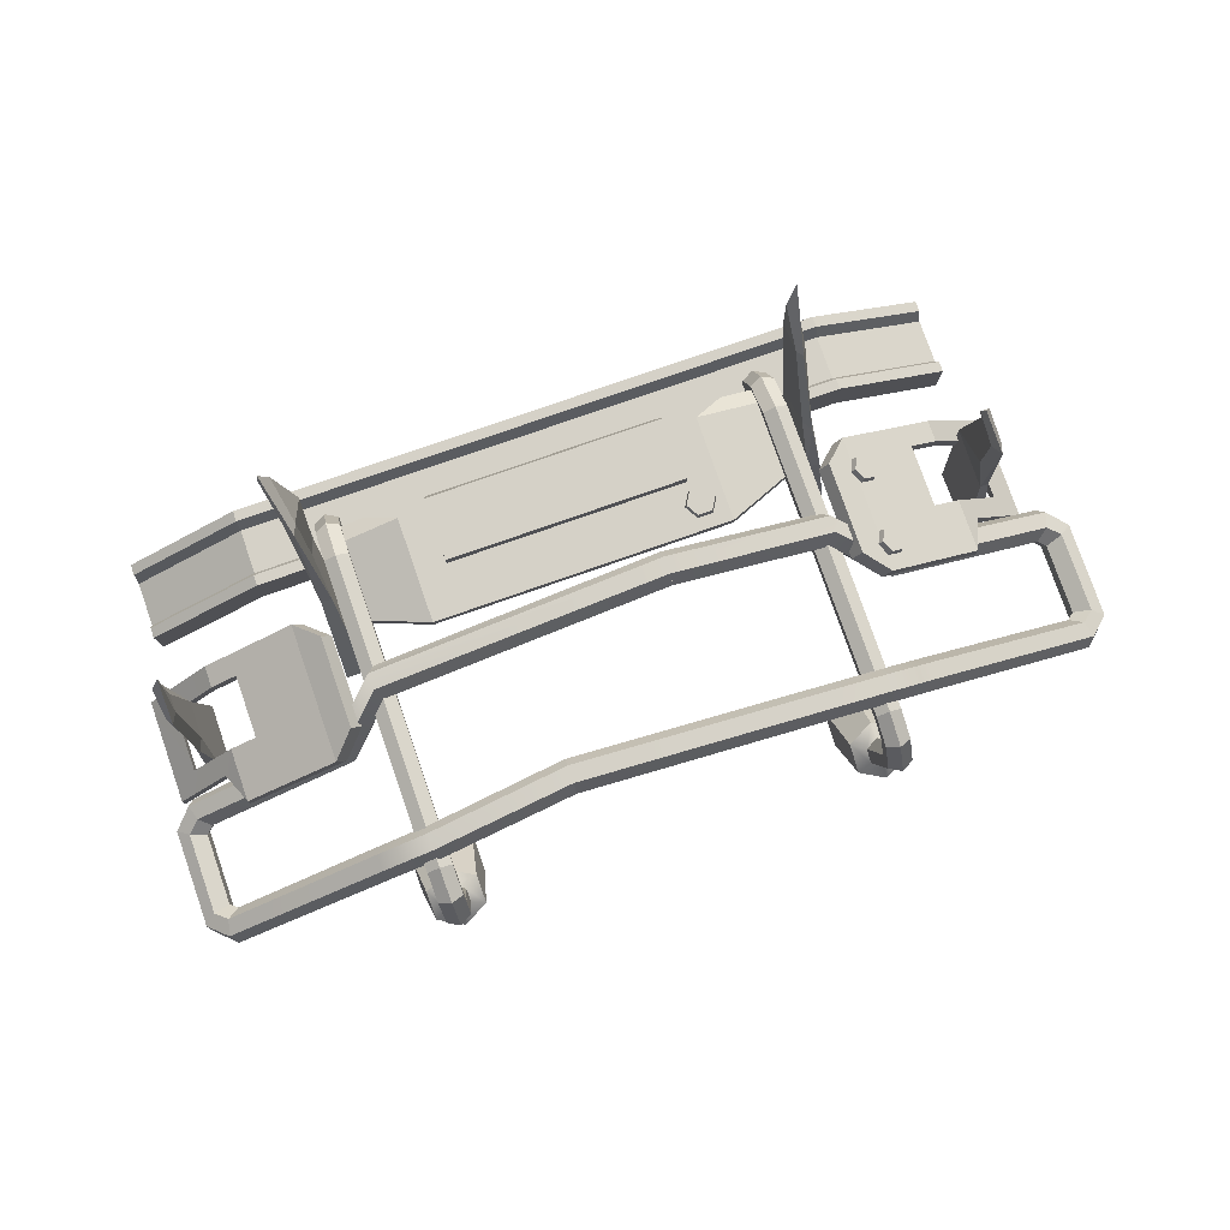
<metadata>
{"format":"obj","ext":"obj","renderer":"f3d","projection":"perspective","resolution":1024,"background":"white","views":[{"elev":79.0,"azim":160.8,"up":"+Z"}]}
</metadata>
<code>
v -53.09 -13.25 -21.58
v -53.08 -29.58 -26.85
v -48.65 -29.63 -26.69
v -48.65 -13.28 -21.47
v -51.12 -21.9 9.648
v -51.86 -33.5 2.279
v -49.53 -33.71 2.94
v -50.48 -30.99 34.02
v -50.35 -40.73 31.56
v -52.09 -42.04 45.62
v -51.75 -33.38 32.48
v -52.18 -24.8 7.506
v -52.46 -17.54 -3.998
v -49.67 -17.59 -3.827
v -49.87 -24.26 8.619
v -49.42 -32.38 33.22
v -51.83 -39.45 39.22
v -51.65 -37.73 31.63
v -49.54 -40.02 40.61
v -49.18 -39.14 32.28
v -63.08 -49.96 -11.78
v 69.52 -49.96 -11.78
v -63.08 -32.69 -11.78
v 69.52 -32.69 -11.78
v -63.08 -32.69 -19.17
v 69.52 -32.69 -19.17
v -63.08 -49.96 -19.17
v 69.52 -49.96 -19.17
v 95.68 -49.96 -34.16
v 95.68 -49.96 -26.77
v 95.68 -32.69 -34.16
v 95.68 -32.69 -26.77
v -89.23 -49.96 -34.16
v -89.23 -49.96 -26.77
v -89.23 -32.69 -26.77
v -89.23 -32.69 -34.16
v -63.08 -36.37 -11.78
v -89.23 -36.37 -26.77
v -89.23 -36.37 -34.16
v -63.08 -36.37 -19.17
v 69.52 -36.37 -19.17
v 95.68 -36.37 -34.16
v 95.68 -36.37 -26.77
v 69.52 -36.37 -11.78
v -63.08 -46.28 -11.78
v -89.23 -46.28 -26.77
v -89.23 -46.28 -34.16
v -63.08 -46.28 -19.17
v 69.52 -46.28 -19.17
v 95.68 -46.28 -34.16
v 95.68 -46.28 -26.77
v 69.52 -46.28 -11.78
v -63.08 -49.96 -8.185
v 69.52 -49.96 -8.185
v 69.52 -47.6 -8.185
v -63.08 -47.6 -8.185
v 95.68 -49.96 -23.18
v 95.68 -47.6 -23.18
v -89.23 -47.6 -23.18
v -89.23 -49.96 -23.18
v -63.08 -35.05 -8.185
v -63.08 -32.69 -8.185
v -89.23 -32.69 -23.18
v -89.23 -35.05 -23.18
v 69.52 -35.05 -8.185
v 69.52 -32.69 -8.185
v 95.68 -35.05 -23.18
v 95.68 -32.69 -23.18
v 62.53 -20.14 -2.271
v 85.53 -20.14 -14.37
v 62.53 10.39 -2.271
v 85.53 10.39 -14.37
v 101 -20.14 -31.5
v 101 3.09 -31.5
v 88.72 3.09 -17.89
v 85.53 -1.387 -14.37
v 85.53 -15.31 -14.37
v 95.74 -1.525 -25.75
v 95.74 -15.33 -25.75
v 79.5 -1.387 -11.12
v 79.5 -15.31 -11.12
v 95.74 -1.525 -21.83
v 95.74 -15.33 -21.83
v 101 -20.14 -27.58
v 101 3.09 -27.58
v 85.53 -1.387 -10.45
v 85.53 10.39 -10.45
v 88.72 3.09 -13.97
v 79.5 -1.387 -7.197
v 64.55 -20.14 0.8585
v 85.53 -20.14 -10.45
v 85.53 -15.31 -10.45
v 79.5 -15.31 -7.197
v 64.55 10.39 0.8585
v 57.23 -15 1.139
v 57.23 5.245 1.139
v 59.26 -15 4.492
v 59.26 5.245 4.492
v -29.98 -33.9 0.9535
v 36.42 -33.9 0.9535
v -29.98 -10.34 0.9535
v 36.42 -10.34 0.9535
v -45.05 -33.9 -4.215
v -45.05 -17.08 -4.215
v 51.49 -33.9 -4.215
v 51.49 -17.08 -4.215
v -37.02 -37.72 -4.215
v -45.05 -37.72 -6.739
v 43.46 -37.72 -4.215
v 51.49 -37.72 -6.739
v -29.98 -33.9 3.475
v 36.42 -33.9 3.475
v 36.42 -10.34 3.475
v -29.98 -10.34 3.475
v -45.05 -17.08 -1.693
v -45.05 -33.9 -1.693
v 51.49 -33.9 -1.693
v 51.49 -17.08 -1.693
v -45.05 -37.72 -4.217
v -37.02 -37.72 -1.693
v 43.46 -37.72 -1.693
v 51.49 -37.72 -4.217
v -23.37 -35.26 6.427
v 29.81 -35.26 6.427
v -23.37 -21.32 6.427
v 29.81 -21.32 6.427
v -23.37 -43.87 -24.08
v 29.81 -43.87 -24.08
v -23.37 -33.83 3.84
v 29.81 -33.83 3.84
v 29.81 -21.32 3.05
v -23.37 -21.32 3.05
v -23.37 -40.5 -24.31
v 29.81 -40.5 -24.31
v -61.2 -9.626 -1.056
v -58.31 -9.626 0.428
v -56.86 -12.44 1.17
v -58.31 -15.26 0.428
v -61.2 -15.26 -1.056
v -62.64 -12.44 -1.798
v -61.84 -9.951 0.6154
v -59.29 -9.951 1.928
v -58.01 -12.44 2.584
v -59.29 -14.93 1.928
v -61.84 -14.93 0.6154
v -63.12 -12.44 -0.04105
v -60.56 -12.44 1.272
v -61.2 6.953 -1.056
v -58.31 6.953 0.428
v -56.86 4.137 1.17
v -58.31 1.322 0.428
v -61.2 1.322 -1.056
v -62.64 4.137 -1.798
v -61.84 6.628 0.6154
v -59.29 6.628 1.928
v -58.01 4.137 2.584
v -59.29 1.647 1.928
v -61.84 1.647 0.6154
v -63.12 4.137 -0.04105
v -60.56 4.137 1.272
v 53.83 -9.89 -21.27
v 53.83 -26.24 -26.5
v 58.27 -26.28 -26.39
v 58.27 -9.926 -21.16
v 54.63 -21.62 4.528
v 54.63 -36.89 1.54
v 56.97 -36.99 2.268
v 56.97 -21.71 5.256
v 56.18 -29.09 34.58
v 53.43 -38.81 24.84
v 56.31 -38.85 25.95
v 58.82 -40.39 43.41
v 55.27 -31.78 33.3
v 56.89 -40.68 38.95
v 59.35 -40.69 39.79
v 57.58 -31.73 32.06
v 54.95 -28.66 16.64
v 57.49 -28.18 15.93
v 89.95 -1.947 -38.64
v 89.95 -17.35 -39.74
v 93.94 -17.36 -39.58
v 93.94 -1.954 -38.53
v 91.72 -2.797 -9.495
v 91.05 -14.52 -13.44
v 93.15 -14.56 -12.82
v 92.3 -5.503 13.76
v 92.41 -14.55 13.69
v 90.85 -12.67 26.27
v 91.15 -7.925 12.93
v 90.76 -5.798 -10.74
v 90.51 -1.919 -22.36
v 93.03 -1.93 -22.19
v 92.84 -5.086 -9.886
v 93.25 -6.89 13.36
v 91.07 -11.79 20.11
v 91.24 -11.91 13.12
v 93.14 -11.98 21.45
v 93.46 -13.01 13.99
v -26.48 -13.11 2.892
v -22.88 -13.11 2.892
v -21.08 -16.23 2.892
v -22.88 -19.35 2.892
v -26.48 -19.35 2.892
v -28.29 -16.23 2.892
v -26.28 -13.47 4.867
v -23.09 -13.47 4.867
v -21.49 -16.23 4.867
v -23.09 -18.99 4.867
v -26.28 -18.99 4.867
v -27.87 -16.23 4.867
v -24.68 -16.23 4.867
v -88.31 0.9708 -39.64
v -88.31 -13.8 -40.65
v -84.49 -13.81 -40.55
v -84.49 0.9641 -39.54
v -87.63 -3.541 -15.61
v -87.63 -16.95 -14.97
v -85.61 -16.88 -14.34
v -85.61 -3.469 -14.98
v -86.29 -3.613 11.1
v -88.66 -13.76 4.942
v -86.18 -13.57 5.882
v -84.01 -11.26 20.82
v -87.08 -6.132 10.58
v -85.68 -12.42 17.15
v -83.55 -12.26 17.86
v -85.08 -6.345 9.537
v -87.35 -6.946 -4.016
v -85.16 -6.685 -4.709
v -56.08 -20.14 -2.271
v -79.09 -20.14 -14.37
v -56.08 10.39 -2.271
v -79.09 10.39 -14.37
v -94.58 -20.14 -31.5
v -94.58 3.09 -31.5
v -82.27 3.09 -17.89
v -79.09 -1.387 -14.37
v -79.09 -15.31 -14.37
v -89.29 -1.525 -25.75
v -89.29 -15.33 -25.75
v -73.06 -1.387 -11.12
v -73.06 -15.31 -11.12
v -89.29 -1.525 -21.83
v -89.29 -15.33 -21.83
v -94.58 -20.14 -27.58
v -94.58 3.09 -27.58
v -79.09 -1.387 -10.45
v -79.09 10.39 -10.45
v -82.27 3.09 -13.97
v -73.06 -1.387 -7.197
v -58.1 -20.14 0.8585
v -79.09 -20.14 -10.45
v -79.09 -15.31 -10.45
v -73.06 -15.31 -7.197
v -58.1 10.39 0.8585
v -50.79 -15 1.139
v -50.79 5.245 1.139
v -52.82 -15 4.492
v -52.82 5.245 4.492
v -44.05 -30.82 -2.337
v -46.78 -30.82 -3.909
v -49.5 -30.82 -2.337
v -49.5 -30.82 0.8072
v -46.78 -30.82 2.379
v -44.05 -30.82 0.8072
v -44.05 38.29 -2.337
v -46.78 38.29 -3.909
v -49.5 38.29 -2.337
v -49.5 38.29 0.8072
v -46.78 38.29 2.379
v -44.05 38.29 0.8072
v -44.05 42.66 -4.108
v -46.78 41.65 -5.315
v -49.5 42.66 -4.108
v -49.5 44.67 -1.693
v -46.78 45.68 -0.4861
v -44.05 44.67 -1.693
v -44.05 45.28 -9.267
v -46.78 43.72 -9.464
v -49.5 45.28 -9.267
v -49.5 48.4 -8.872
v -46.78 49.96 -8.674
v -44.05 48.4 -8.872
v -44.05 41.35 -27.47
v -46.78 39.86 -26.5
v -49.5 41.35 -27.47
v -49.5 44.33 -29.41
v -46.78 45.82 -30.38
v -44.05 44.33 -29.41
v -44.07 -35.96 -4.913
v -46.81 -34.99 -6.114
v -49.52 -36.09 -4.947
v -49.48 -38.15 -2.579
v -46.75 -39.13 -1.378
v -44.04 -38.03 -2.545
v -44.07 -38.55 -9.576
v -46.81 -37.01 -9.565
v -49.52 -38.6 -9.693
v -49.48 -41.75 -9.834
v -46.75 -43.29 -9.845
v -44.04 -41.7 -9.717
v -44.07 -38.55 -24.35
v -46.81 -37.01 -24.33
v -46.78 -40.15 -24.47
v -49.52 -38.6 -24.46
v -49.48 -41.75 -24.6
v -46.75 -43.29 -24.61
v -44.04 -41.7 -24.49
v -41.05 39.17 -28.66
v -46.78 36.14 -27.1
v -52.51 39.17 -28.66
v -52.51 45.23 -31.8
v -46.78 48.26 -33.38
v -41.05 45.23 -31.8
v -40.05 28.94 -41.96
v -46.78 25.09 -40.82
v -53.51 28.94 -41.96
v -53.51 36.63 -44.25
v -46.78 40.47 -45.41
v -40.04 36.63 -44.25
v 53.93 -30.82 -2.337
v 51.21 -30.82 -3.909
v 48.48 -30.82 -2.337
v 48.48 -30.82 0.8072
v 51.21 -30.82 2.379
v 53.93 -30.82 0.8072
v 53.93 38.29 -2.337
v 51.21 38.29 -3.909
v 48.48 38.29 -2.337
v 48.48 38.29 0.8072
v 51.21 38.29 2.379
v 53.93 38.29 0.8072
v 53.93 42.66 -4.108
v 51.21 41.65 -5.315
v 48.48 42.66 -4.108
v 48.48 44.67 -1.693
v 51.21 45.68 -0.4861
v 53.93 44.67 -1.693
v 53.93 45.28 -9.267
v 51.21 43.72 -9.464
v 48.48 45.28 -9.267
v 48.48 48.4 -8.872
v 51.21 49.96 -8.674
v 53.93 48.4 -8.872
v 53.93 41.35 -27.47
v 51.21 39.86 -26.5
v 48.48 41.35 -27.47
v 48.48 44.33 -29.41
v 51.21 45.82 -30.38
v 53.93 44.33 -29.41
v 53.91 -35.96 -4.913
v 51.18 -34.99 -6.114
v 48.47 -36.09 -4.947
v 48.5 -38.15 -2.579
v 51.24 -39.13 -1.378
v 53.95 -38.03 -2.545
v 53.91 -38.55 -9.576
v 51.18 -37.01 -9.565
v 48.47 -38.6 -9.693
v 48.5 -41.75 -9.834
v 51.24 -43.29 -9.845
v 53.95 -41.7 -9.717
v 53.91 -38.55 -24.35
v 51.18 -37.01 -24.33
v 51.21 -40.15 -24.47
v 48.47 -38.6 -24.46
v 48.5 -41.75 -24.6
v 51.24 -43.29 -24.61
v 53.95 -41.7 -24.49
v 56.93 39.17 -28.66
v 51.21 36.14 -27.1
v 45.48 39.17 -28.66
v 45.48 45.23 -31.8
v 51.21 48.26 -33.38
v 56.94 45.23 -31.8
v 58.57 28.58 -41.85
v 51.21 24.37 -40.6
v 43.84 28.58 -41.85
v 43.83 36.99 -44.36
v 51.21 41.2 -45.62
v 58.58 36.99 -44.36
v 97.64 12.03 -25.7
v 97.64 27.95 -25.7
v 95.91 29.32 -24.61
v 95.88 10.64 -24.59
v 97.45 11.01 -29.6
v 97.45 28.97 -29.59
v 94.71 31.26 -27.84
v 94.69 8.716 -27.83
v 100.3 9.184 -31.15
v 100.3 30.8 -31.15
v 95.94 34.76 -28.42
v 95.96 5.229 -28.43
v 103.3 8.286 -29.25
v 103.3 31.69 -29.25
v 98.21 36.4 -26.06
v 98.25 3.598 -26.08
v 103.7 9.184 -25.76
v 103.7 30.8 -25.76
v 99.35 34.76 -22.98
v 99.37 5.229 -22.99
v 101.1 11.01 -23.83
v 101.1 28.97 -23.83
v 98.29 31.26 -22.13
v 98.27 8.716 -22.12
v 19.78 25.49 2.004
v 19.77 27.37 -1.273
v -13.41 -1.666 2.004
v -13.42 -3.544 -1.272
v 19.77 31.2 -1.273
v -13.42 -7.376 -1.272
v 19.78 33.08 2.004
v -13.41 -9.256 2.004
v 19.77 31.2 5.281
v -13.42 -7.376 5.28
v 19.77 27.37 5.281
v -13.42 -3.544 5.28
v 52.19 -0.5925 5.115
v 50.55 1.308 2.003
v 49.59 -0.5925 -1.18
v 49.85 -4.257 -1.187
v 51.02 -6.017 1.842
v 52.4 -4.257 4.962
v 62.91 8.838 -1.101
v 61.09 10.74 -3.689
v 59.88 8.838 -6.797
v 60.15 5.214 -6.809
v 61.56 3.484 -3.892
v 63.17 5.214 -1.198
v 62.5 34.77 -0.7732
v 61.22 36.51 -3.745
v 59.93 34.77 -6.712
v 59.88 31.13 -6.795
v 61.2 29.22 -3.737
v 62.53 31.13 -0.6825
v 51.14 34.77 5.229
v 50.07 36.54 2.166
v 49.04 34.77 -0.9128
v 49.06 31.1 -0.9995
v 50.16 29.19 2.135
v 51.21 31.1 5.285
v -97.25 12.03 -25.7
v -97.25 27.95 -25.7
v -95.41 29.32 -24.61
v -95.38 10.64 -24.59
v -97.04 11.01 -29.6
v -97.04 28.97 -29.59
v -94.13 31.26 -27.84
v -94.11 8.716 -27.83
v -100.1 9.184 -31.15
v -100.1 30.8 -31.15
v -95.44 34.76 -28.42
v -95.46 5.229 -28.43
v -103.3 8.286 -29.25
v -103.3 31.69 -29.25
v -97.86 36.4 -26.06
v -97.9 3.598 -26.08
v -103.7 9.184 -25.76
v -103.7 30.8 -25.76
v -99.07 34.76 -22.98
v -99.09 5.229 -22.99
v -100.9 11.01 -23.83
v -100.9 28.97 -23.83
v -97.94 31.26 -22.13
v -97.92 8.716 -22.12
v 19.77 25.49 2.004
v 19.78 27.37 -1.273
v -13.42 -1.666 2.004
v -13.41 -3.544 -1.272
v 19.78 31.2 -1.273
v -13.41 -7.376 -1.272
v 19.77 33.08 2.004
v -13.42 -9.256 2.004
v 19.78 31.2 5.281
v -13.41 -7.376 5.28
v 19.78 27.37 5.281
v -13.41 -3.544 5.28
v -48.89 -0.5925 5.115
v -47.14 1.308 2.003
v -46.12 -0.5925 -1.18
v -46.4 -4.257 -1.187
v -47.64 -6.017 1.842
v -49.11 -4.257 4.962
v -60.3 8.838 -1.101
v -58.36 10.74 -3.689
v -57.07 8.838 -6.797
v -57.36 5.214 -6.809
v -58.85 3.484 -3.892
v -60.57 5.214 -1.198
v -59.86 34.77 -0.7732
v -58.49 36.51 -3.745
v -57.12 34.77 -6.712
v -57.07 31.13 -6.795
v -58.47 29.22 -3.737
v -59.89 31.13 -0.6825
v -47.77 34.77 5.229
v -46.63 36.54 2.166
v -45.54 34.77 -0.9128
v -45.56 31.1 -0.9995
v -46.72 29.19 2.135
v -47.84 31.1 5.285
f 1 2 6 12 13
f 2 3 7 6
f 3 4 14 15 7
f 4 1 13 14
f 18 6 9
f 6 7 9
f 7 15 16 20
f 10 17 18 9
f 19 20 16
f 5 12 11 8
f 13 12 5
f 14 13 5
f 15 14 5
f 16 15 5 8
f 10 19 16 8
f 8 11 17 10
f 18 17 11
f 11 12 6 18
f 9 20 19 10
f 7 20 9
f 53 54 55 56
f 23 24 26 25
f 48 49 28 27
f 27 28 22 21
f 30 29 50 51
f 33 34 46 47
f 22 28 29 30
f 28 49 50 29
f 26 24 32 31
f 55 54 57 58
f 27 21 34 33
f 53 56 59 60
f 23 25 36 35
f 48 27 33 47
f 61 62 63 64
f 39 38 35 36
f 25 40 39 36
f 25 26 41 40
f 42 41 26 31
f 43 42 31 32
f 66 65 67 68
f 61 65 66 62
f 45 37 38 46
f 47 46 38 39
f 40 48 47 39
f 40 41 49 48
f 50 49 41 42
f 51 50 42 43
f 44 52 51 43
f 45 52 44 37
f 21 22 54 53
f 52 45 56 55
f 22 30 57 54
f 30 51 58 57
f 51 52 55 58
f 45 46 59 56
f 46 34 60 59
f 34 21 53 60
f 23 35 63 62
f 35 38 64 63
f 38 37 61 64
f 44 43 67 65
f 43 32 68 67
f 32 24 66 68
f 37 44 65 61
f 24 23 62 66
f 82 83 84 85
f 87 86 88
f 89 86 87
f 90 91 92 93
f 88 86 82 85
f 84 83 92 91
f 94 89 87
f 90 93 89 94
f 78 74 73 79
f 72 75 76
f 80 72 76
f 69 81 77 70
f 75 74 78 76
f 73 70 77 79
f 71 72 80
f 69 71 80 81
f 78 79 83 82
f 73 74 85 84
f 75 72 87 88
f 80 76 86 89
f 69 70 91 90
f 77 81 93 92
f 76 78 82 86
f 74 75 88 85
f 79 77 92 83
f 70 73 84 91
f 72 71 94 87
f 81 80 89 93
f 96 95 97 98
f 71 69 95 96
f 69 90 97 95
f 90 94 98 97
f 94 71 96 98
f 111 112 113 114
f 111 114 115 116
f 113 112 117 118
f 111 116 119 120
f 117 112 121 122
f 99 101 102 100
f 99 103 104 101
f 102 106 105 100
f 99 107 108 103
f 105 110 109 100
f 99 100 112 111
f 102 101 114 113
f 101 104 115 114
f 104 103 116 115
f 105 106 118 117
f 106 102 113 118
f 103 108 119 116
f 108 107 120 119
f 107 99 111 120
f 100 109 121 112
f 109 110 122 121
f 110 105 117 122
f 129 132 131 130
f 130 134 133 129
f 123 124 126 125
f 124 123 127 128
f 124 130 131 126
f 126 131 132 125
f 125 132 129 123
f 123 129 133 127
f 127 133 134 128
f 128 134 130 124
f 135 141 142 136
f 136 142 143 137
f 137 143 144 138
f 138 144 145 139
f 139 145 146 140
f 140 146 141 135
f 141 147 142
f 142 147 143
f 143 147 144
f 144 147 145
f 145 147 146
f 146 147 141
f 148 154 155 149
f 149 155 156 150
f 150 156 157 151
f 151 157 158 152
f 152 158 159 153
f 153 159 154 148
f 154 160 155
f 155 160 156
f 156 160 157
f 157 160 158
f 158 160 159
f 159 160 154
f 161 162 166 165
f 162 163 167 166
f 163 164 168 167
f 164 161 165 168
f 165 177 173 169
f 166 167 171 170
f 176 178 168 169
f 168 165 169
f 169 173 174 172
f 174 175 172
f 175 176 169 172
f 177 166 170 173
f 174 173 170
f 170 171 175 174
f 171 176 175
f 167 178 176 171
f 167 168 178
f 165 166 177
f 179 180 184 190 191
f 180 181 185 184
f 181 182 192 193 185
f 182 179 191 192
f 196 184 187
f 184 185 187
f 185 193 194 198
f 188 195 196 187
f 197 198 194
f 183 190 189 186
f 191 190 183
f 192 191 183
f 193 192 183
f 194 193 183 186
f 188 197 194 186
f 186 189 195 188
f 196 195 189
f 189 190 184 196
f 187 198 197 188
f 185 198 187
f 199 205 206 200
f 200 206 207 201
f 201 207 208 202
f 202 208 209 203
f 203 209 210 204
f 204 210 205 199
f 205 211 206
f 206 211 207
f 207 211 208
f 208 211 209
f 209 211 210
f 210 211 205
f 212 213 217 216
f 213 214 218 217
f 214 215 219 218
f 215 212 216 219
f 216 228 224 220
f 217 218 222 221
f 227 229 219 220
f 219 216 220
f 220 224 225 223
f 225 226 223
f 226 227 220 223
f 228 217 221 224
f 225 224 221
f 221 222 226 225
f 222 227 226
f 218 229 227 222
f 218 219 229
f 216 217 228
f 243 246 245 244
f 248 249 247
f 250 248 247
f 251 254 253 252
f 249 246 243 247
f 245 252 253 244
f 255 248 250
f 251 255 250 254
f 239 240 234 235
f 233 237 236
f 241 237 233
f 230 231 238 242
f 236 237 239 235
f 234 240 238 231
f 232 241 233
f 230 242 241 232
f 239 243 244 240
f 234 245 246 235
f 236 249 248 233
f 241 250 247 237
f 230 251 252 231
f 238 253 254 242
f 237 247 243 239
f 235 246 249 236
f 240 244 253 238
f 231 252 245 234
f 233 248 255 232
f 242 254 250 241
f 257 259 258 256
f 232 257 256 230
f 230 256 258 251
f 251 258 259 255
f 255 259 257 232
f 260 261 267 266
f 261 262 268 267
f 262 263 269 268
f 263 264 270 269
f 264 265 271 270
f 265 260 266 271
f 303 302 304
f 305 303 304
f 306 305 304
f 307 306 304
f 308 307 304
f 302 308 304
f 266 267 273 272
f 267 268 274 273
f 268 269 275 274
f 269 270 276 275
f 270 271 277 276
f 271 266 272 277
f 272 273 279 278
f 273 274 280 279
f 274 275 281 280
f 275 276 282 281
f 276 277 283 282
f 277 272 278 283
f 278 279 285 284
f 279 280 286 285
f 280 281 287 286
f 281 282 288 287
f 282 283 289 288
f 283 278 284 289
f 261 260 290 291
f 262 261 291 292
f 263 262 292 293
f 264 263 293 294
f 265 264 294 295
f 260 265 295 290
f 291 290 296 297
f 292 291 297 298
f 293 292 298 299
f 294 293 299 300
f 295 294 300 301
f 290 295 301 296
f 297 296 302 303
f 298 297 303 305
f 299 298 305 306
f 300 299 306 307
f 301 300 307 308
f 296 301 308 302
f 284 285 310 309
f 285 286 311 310
f 286 287 312 311
f 287 288 313 312
f 288 289 314 313
f 289 284 309 314
f 309 310 316 315
f 310 311 317 316
f 311 312 318 317
f 312 313 319 318
f 313 314 320 319
f 314 309 315 320
f 321 322 328 327
f 322 323 329 328
f 323 324 330 329
f 324 325 331 330
f 325 326 332 331
f 326 321 327 332
f 364 363 365
f 366 364 365
f 367 366 365
f 368 367 365
f 369 368 365
f 363 369 365
f 327 328 334 333
f 328 329 335 334
f 329 330 336 335
f 330 331 337 336
f 331 332 338 337
f 332 327 333 338
f 333 334 340 339
f 334 335 341 340
f 335 336 342 341
f 336 337 343 342
f 337 338 344 343
f 338 333 339 344
f 339 340 346 345
f 340 341 347 346
f 341 342 348 347
f 342 343 349 348
f 343 344 350 349
f 344 339 345 350
f 322 321 351 352
f 323 322 352 353
f 324 323 353 354
f 325 324 354 355
f 326 325 355 356
f 321 326 356 351
f 352 351 357 358
f 353 352 358 359
f 354 353 359 360
f 355 354 360 361
f 356 355 361 362
f 351 356 362 357
f 358 357 363 364
f 359 358 364 366
f 360 359 366 367
f 361 360 367 368
f 362 361 368 369
f 357 362 369 363
f 345 346 371 370
f 346 347 372 371
f 347 348 373 372
f 348 349 374 373
f 349 350 375 374
f 350 345 370 375
f 370 371 377 376
f 371 372 378 377
f 372 373 379 378
f 373 374 380 379
f 374 375 381 380
f 375 370 376 381
f 382 383 387 386
f 384 388 387 383
f 382 386 389 385
f 386 387 391 390
f 388 392 391 387
f 386 390 393 389
f 391 395 394 390
f 392 396 395 391
f 390 394 397 393
f 394 395 399 398
f 396 400 399 395
f 394 398 401 397
f 398 399 403 402
f 400 404 403 399
f 398 402 405 401
f 402 403 383 382
f 404 384 383 403
f 402 382 385 405
f 384 434 433 388
f 389 426 425 385
f 388 433 432 392
f 393 427 426 389
f 392 432 431 396
f 397 428 427 393
f 396 431 430 400
f 401 429 428 397
f 400 430 435 404
f 405 424 429 401
f 404 435 434 384
f 385 425 424 405
f 419 408 417 418
f 420 409 408 419
f 421 411 409 420
f 422 413 411 421
f 423 415 413 422
f 418 417 415 423
f 425 419 418 424
f 426 420 419 425
f 427 421 420 426
f 428 422 421 427
f 429 423 422 428
f 424 418 423 429
f 431 437 436 430
f 432 438 437 431
f 433 439 438 432
f 434 440 439 433
f 435 441 440 434
f 430 436 441 435
f 437 412 414 436
f 438 410 412 437
f 439 407 410 438
f 440 406 407 439
f 441 416 406 440
f 436 414 416 441
f 442 446 447 443
f 444 443 447 448
f 442 445 449 446
f 446 450 451 447
f 448 447 451 452
f 446 449 453 450
f 451 450 454 455
f 452 451 455 456
f 450 453 457 454
f 454 458 459 455
f 456 455 459 460
f 454 457 461 458
f 458 462 463 459
f 460 459 463 464
f 458 461 465 462
f 462 442 443 463
f 464 463 443 444
f 462 465 445 442
f 444 448 493 494
f 449 445 485 486
f 448 452 492 493
f 453 449 486 487
f 452 456 491 492
f 457 453 487 488
f 456 460 490 491
f 461 457 488 489
f 460 464 495 490
f 465 461 489 484
f 464 444 494 495
f 445 465 484 485
f 479 478 477 468
f 480 479 468 469
f 481 480 469 471
f 482 481 471 473
f 483 482 473 475
f 478 483 475 477
f 485 484 478 479
f 486 485 479 480
f 487 486 480 481
f 488 487 481 482
f 489 488 482 483
f 484 489 483 478
f 491 490 496 497
f 492 491 497 498
f 493 492 498 499
f 494 493 499 500
f 495 494 500 501
f 490 495 501 496
f 497 496 474 472
f 498 497 472 470
f 499 498 470 467
f 500 499 467 466
f 501 500 466 476
f 496 501 476 474

</code>
